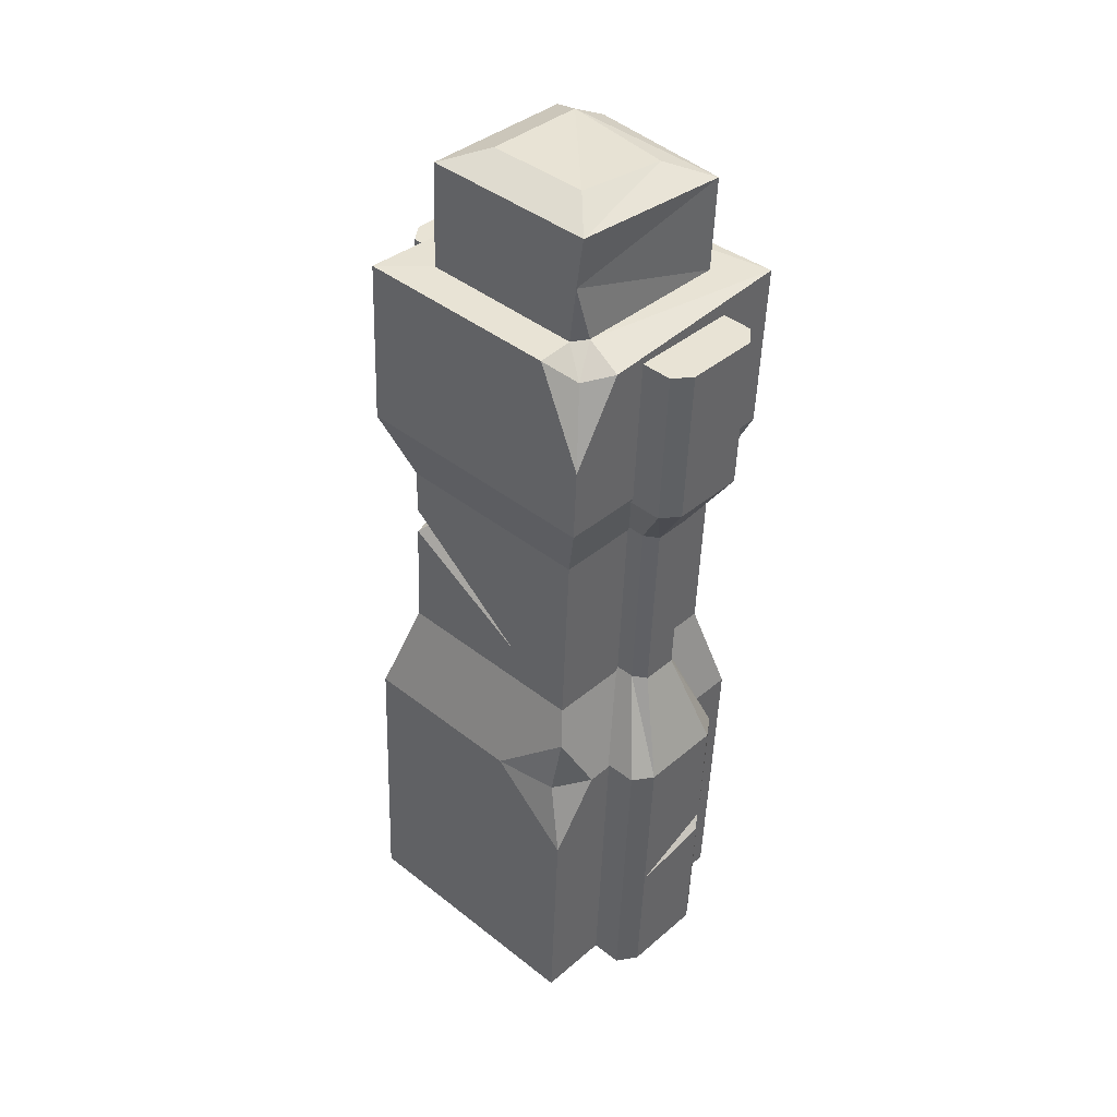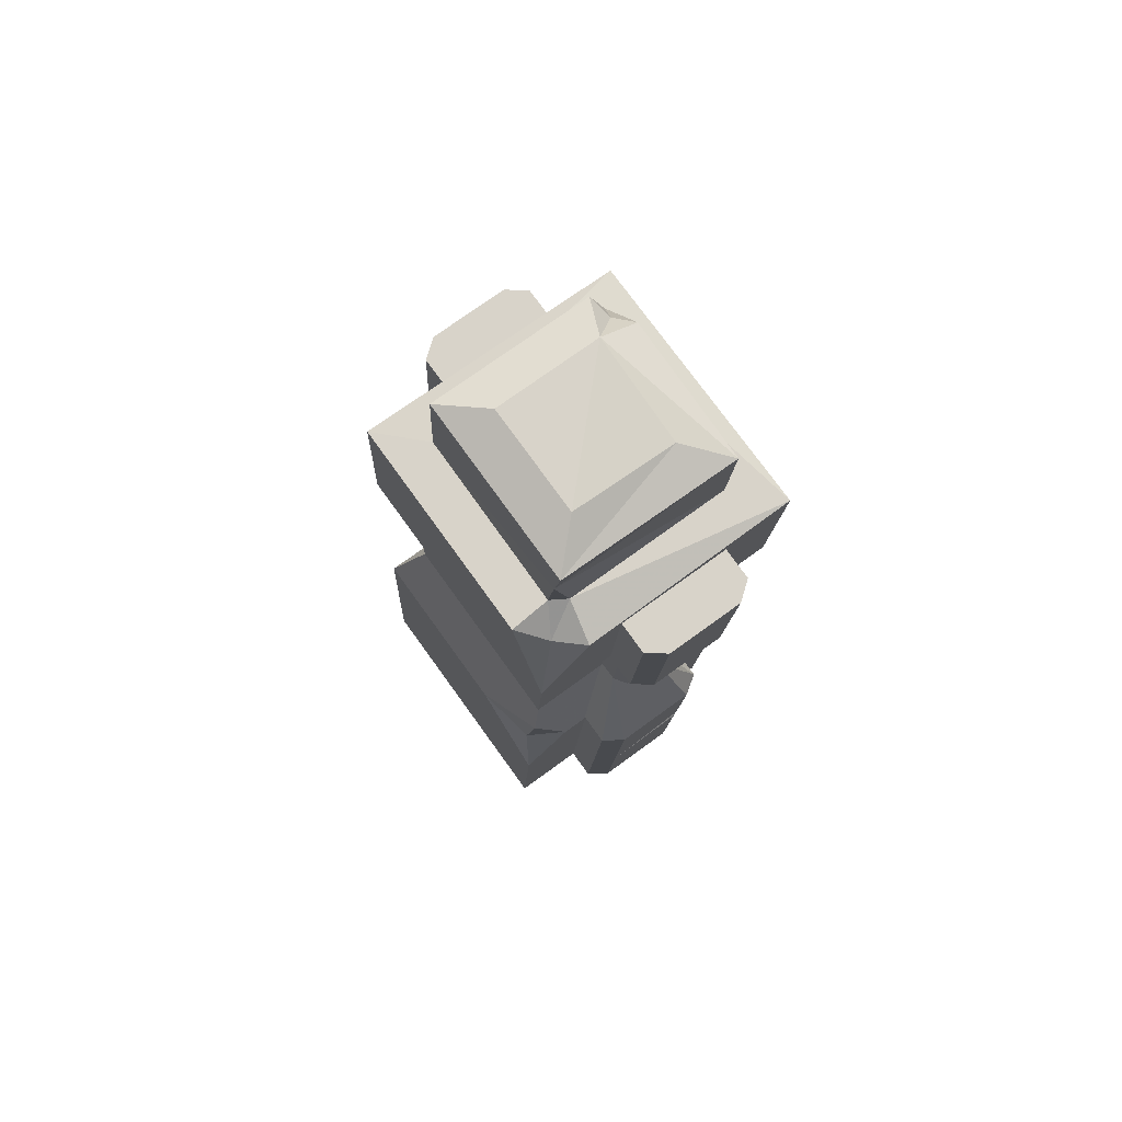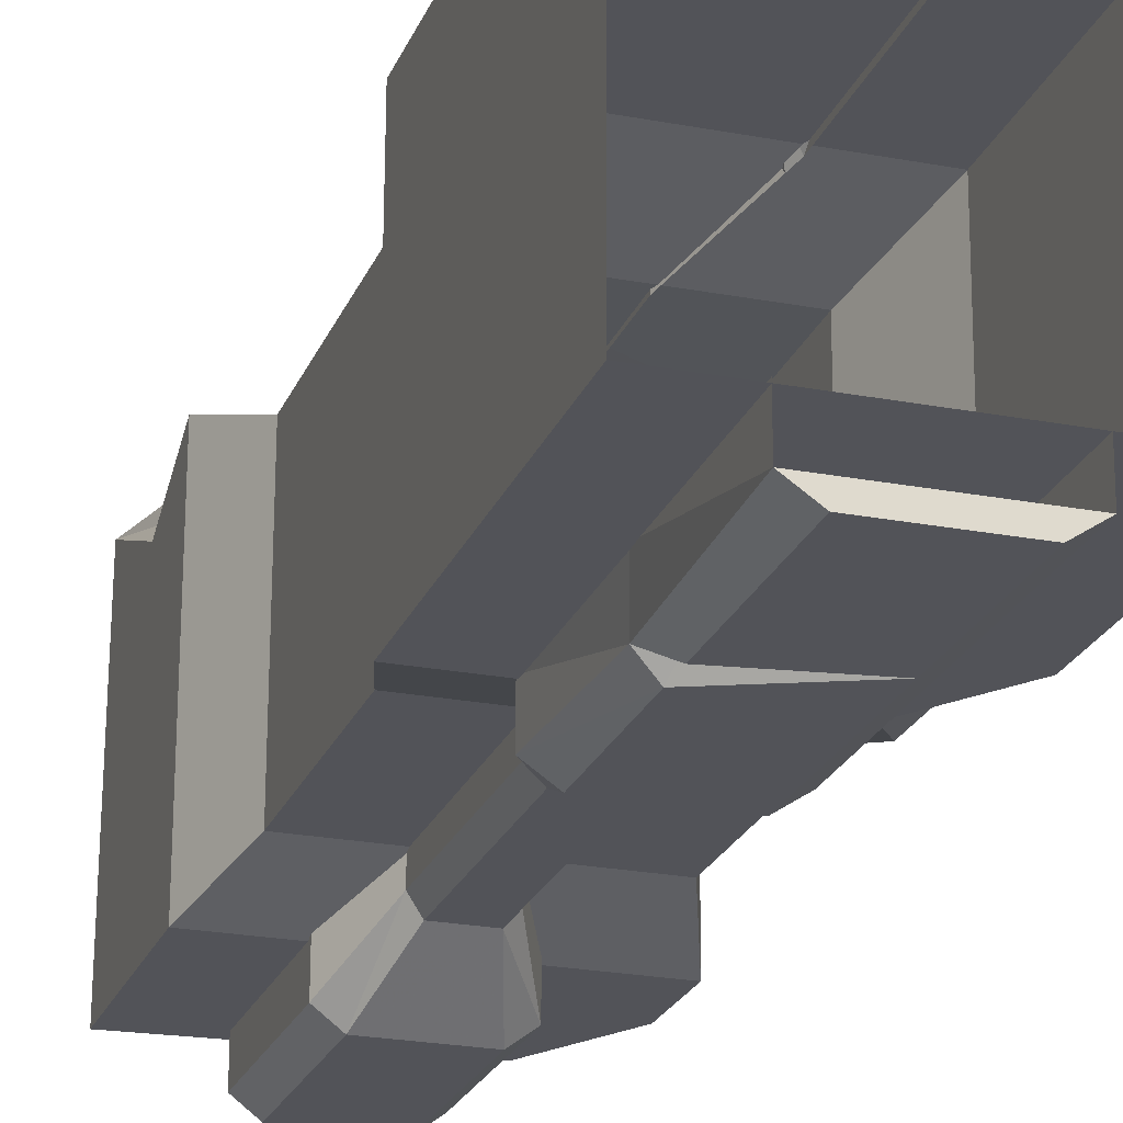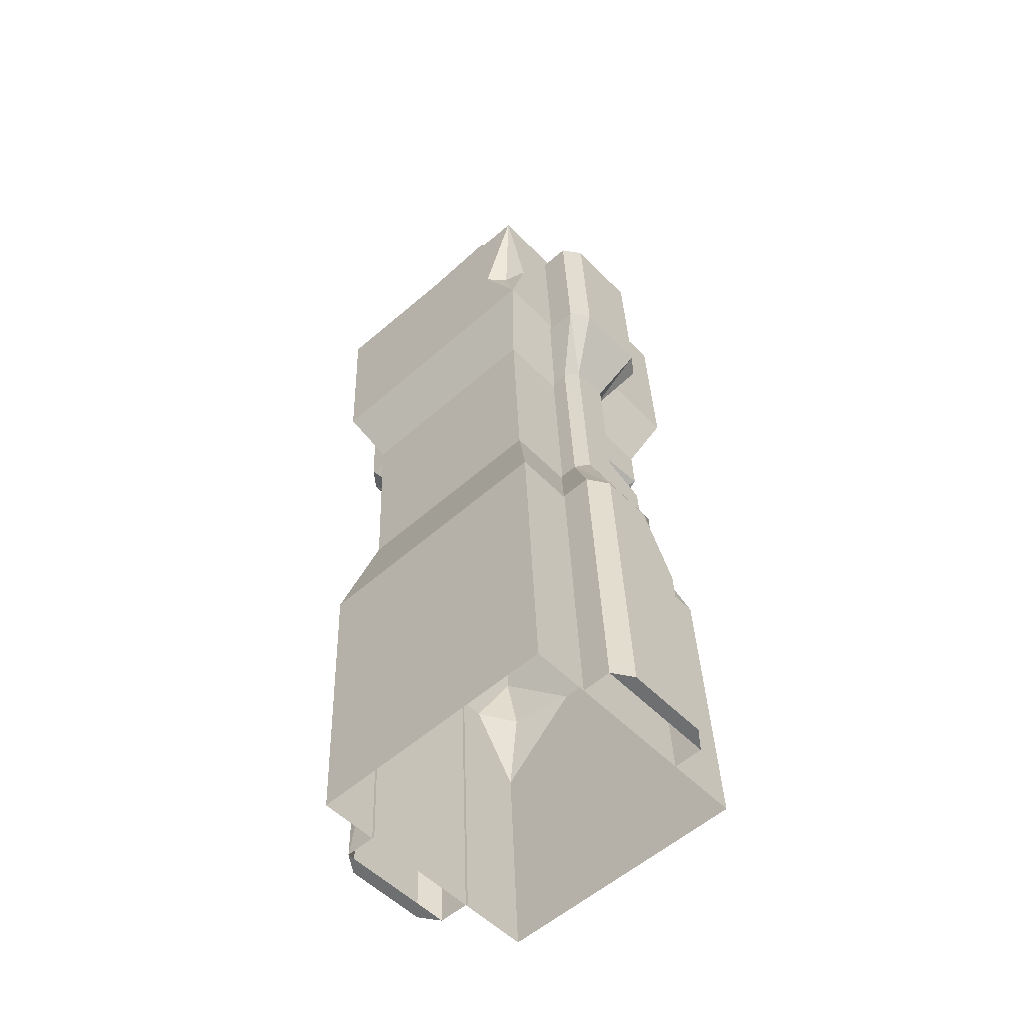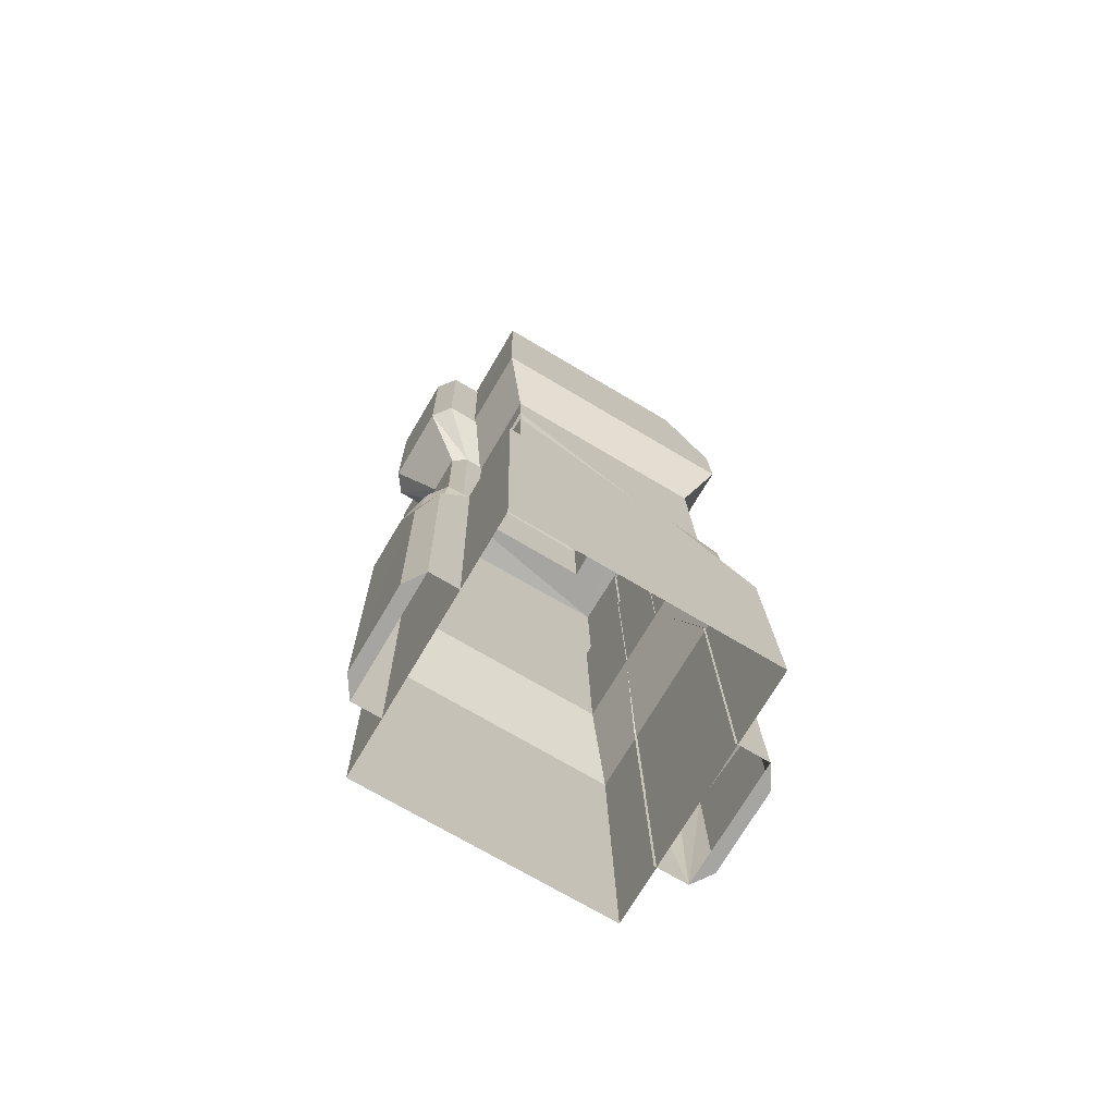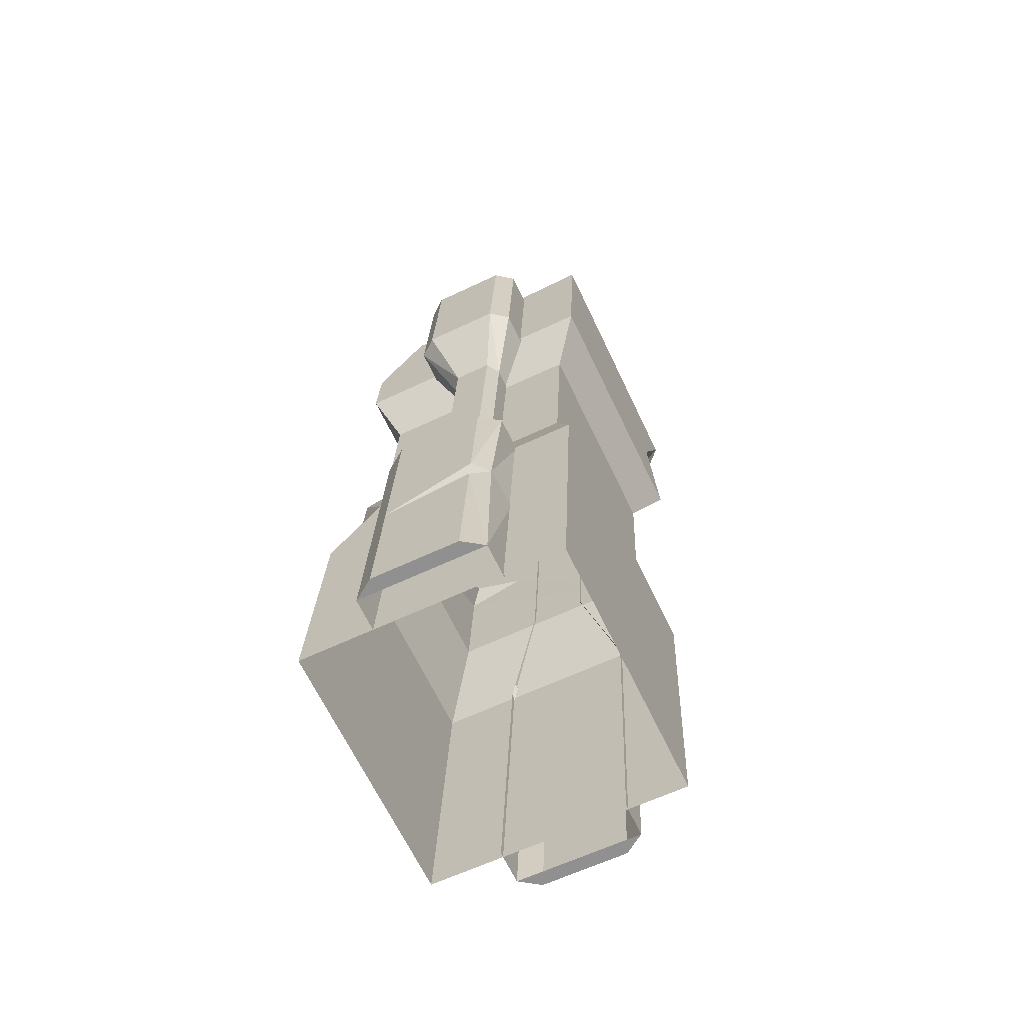
<metadata>
{"format":"obj","ext":"obj","renderer":"f3d","projection":"perspective","resolution":1024,"background":"white","views":[{"elev":41.9,"azim":133.5,"up":"+Y"},{"elev":78.0,"azim":144.4,"up":"+Y"},{"elev":-22.3,"azim":-15.2,"up":"+Z"},{"elev":-56.0,"azim":-47.2,"up":"+Y"},{"elev":-71.2,"azim":59.6,"up":"+Y"},{"elev":-67.4,"azim":-153.9,"up":"+Y"}]}
</metadata>
<code>
g Wall_Pillar4
v -87.53 360.6 -142.2
v 36.88 365.9 -180.8
v 37.13 366.1 -143
v -87.77 360.4 -179.9
v -37.82 -345.7 -177.8
v -41.87 -360.6 -191.4
v 54.28 -371 -192
v -59.53 -338.8 -176.3
v 83.63 -520.2 -138.4
v 69.08 -192.1 -177.9
v 83.38 -520.4 -176.2
v 69.33 -191.9 -140.1
v 24.97 -83.06 -135.2
v 25.12 -82.93 -112.5
v 15.98 123.5 -136.2
v 16.12 123.7 -113.6
v 44.49 191.3 -179.9
v 44.74 191.6 -142.1
v 36.88 365.9 -180.8
v 37.13 366.1 -143
v 46.53 -193.2 -192.9
v 15.08 -83.57 -150.2
v -26.6 -85.39 -149.9
v -48.98 -197.3 -192.2
v -35.59 121.2 -151
v 6.077 123 -151.3
v -60.34 186.7 -194.3
v 24.45 190.4 -194.9
v -67.94 361.2 -195.2
v 16.86 364.9 -195.8
v -71.33 -198.2 -177
v -80.18 185.9 -179
v -87.77 360.4 -179.9
v -43.09 -332.6 -191.5
v 54.28 -371 -192
v 60.83 -521.5 -191.2
v -41.87 -360.6 -191.4
v -34.68 -525.6 -190.5
v -57.04 -526.5 -175.2
v -64.18 -356.7 -138.3
v -56.79 -526.3 -137.5
v -59.53 -338.8 -176.3
v -71.08 -198 -139.2
v -71.33 -198.2 -177
v -36.14 -85.6 -112.1
v -36.29 -85.73 -134.7
v -45.14 121 -113.2
v -45.28 120.9 -135.8
v -79.93 186.1 -141.2
v -80.18 185.9 -179
v -87.53 360.6 -142.2
v -87.77 360.4 -179.9
v -26.6 -85.39 -149.9
v -35.59 121.2 -151
v -60.34 186.7 -194.3
v -43.09 -332.6 -191.5
v -41.87 -360.6 -191.4
v -34.68 -525.6 -190.5
v 83.38 -520.4 -176.2
v -34.68 -525.6 -190.5
v -57.04 -526.5 -175.2
v 60.83 -521.5 -191.2
v -37.82 -345.7 -177.8
v -43.09 -332.6 -191.5
v -59.53 -338.8 -176.3
v 54.28 -371 -192
v -87.77 360.4 -179.9
v 16.86 364.9 -195.8
v 36.88 365.9 -180.8
v -67.94 361.2 -195.2
v 38.98 367.6 138.4
v -85.43 362.4 177.1
v -85.68 362.2 139.3
v 39.23 367.8 176.2
v 34.63 -191.7 185.1
v 52.65 -273.5 194.8
v 12.03 -192.6 194.6
v 39.47 -158.3 181.4
v 73.84 -245.8 179.4
v 56.99 -190.8 169.8
v 71.17 -190.3 141.3
v 72.95 -231.1 141.5
v 65.84 -177.4 137.9
v 59.03 -160 167.1
v -54.94 -524.7 144
v -69 -196.2 180.1
v -54.7 -524.5 181.8
v -69.24 -196.5 142.3
v -34.52 -84.22 136.1
v -34.67 -84.35 113.5
v -43.51 122.4 135
v -43.66 122.3 112.4
v -77.83 187.9 178
v -78.08 187.7 140.2
v -85.43 362.4 177.1
v -85.68 362.2 139.3
v -24.62 -83.71 151.2
v -33.62 122.9 150.1
v -57.8 188.9 193
v -24.62 -83.71 151.2
v 8.053 124.7 149.8
v 17.04 -81.9 150.9
v -33.62 122.9 150.1
v 26.99 192.5 192.4
v -57.8 188.9 193
v 19.39 367.1 191.5
v -65.4 363.4 192.1
v 26.74 -81.56 135.7
v 17.75 125 134.6
v 17.6 124.9 112
v 26.59 -81.68 113.1
v 46.58 193.1 139.4
v 46.83 193.3 177.1
v 38.98 367.6 138.4
v 39.23 367.8 176.2
v -85.43 362.4 177.1
v -77.83 187.9 178
v 59.03 -160 167.1
v 65.84 -177.4 137.9
v 39.47 -158.3 181.4
v -46.45 -195.2 195
v 12.03 -192.6 194.6
v 52.65 -273.5 194.8
v -32.15 -523.5 196.8
v -69 -196.2 180.1
v -54.7 -524.5 181.8
v -34.52 -84.22 136.1
v 63.37 -519.3 196.1
v 85.71 -518.4 180.8
v 73.84 -245.8 179.4
v 72.95 -231.1 141.5
v 85.47 -518.6 143
v -54.7 -524.5 181.8
v 63.37 -519.3 196.1
v 85.71 -518.4 180.8
v -32.15 -523.5 196.8
v -34.52 -84.22 136.1
v -24.62 -83.71 151.2
v -46.45 -195.2 195
v 39.23 367.8 176.2
v -65.4 363.4 192.1
v -85.43 362.4 177.1
v 19.39 367.1 191.5
v 135 201.7 -145.6
v -157.5 270 -144.1
v -154 189.1 -143.7
v 131.5 282.6 -146.1
v -162.2 378.3 -144.7
v 74.92 373.3 -146.2
v 109 122.6 -115.4
v -120.8 112.6 -113.8
v 118 -84.55 -114.3
v -111.8 -94.55 -112.7
v 131.1 -125.3 -125.5
v 98.82 -193.3 -143.2
v -136.9 -203.6 -141.6
v 155.6 -270.3 -143.2
v -122.7 -529.2 -139.9
v 166.3 -516.6 -141.9
v 34.96 524.3 -60.24
v -80.42 519.9 56.8
v -80.64 506.8 -59.38
v 35.72 525 56
v 76.97 508.5 -102
v -121.7 487.3 -100.6
v -121.1 497.9 53.98
v -99.07 501.9 98.59
v 78.29 509.6 97.39
v -130.4 272.7 145
v -152.1 190.7 145.6
v -138.2 272.3 120.7
v -155.9 271.4 103.6
v -160 372.5 144.7
v 136.9 203.3 143.7
v 131.5 282.6 -146.1
v 135 201.7 -145.6
v 133.4 284.2 143.2
v 127.1 391.2 -94.32
v 128.7 392.5 142.7
v 110.5 123.8 114.6
v 109 122.6 -115.4
v 112.7 72.82 114.9
v 116.7 -41.69 -36.27
v 118 -84.55 -114.3
v 119.5 -83.28 115.7
v 131.1 -125.3 -125.5
v 154 -189.4 145.7
v 152.8 -190.5 -48.19
v 168.2 -515 147.5
v 155.6 -270.3 -143.2
v 166.3 -516.6 -141.9
v 101.1 364.2 -120.4
v 65.52 388.5 -101.3
v 74.92 373.3 -146.2
v 83.24 389.3 -90.59
v 127.1 391.2 -94.32
v 79.49 451.4 -95.42
v -162.2 378.3 -144.7
v -115.7 381.6 99.37
v -160 372.5 144.7
v -117 380.5 -100
v 83.47 390.3 98.01
v 128.7 392.5 142.7
v -117 380.5 -100
v -118.1 436.7 99.07
v -115.7 381.6 99.37
v 83.47 390.3 98.01
v 78.29 509.6 97.39
v -99.07 501.9 98.59
v -121.1 497.9 53.98
v -121.7 487.3 -100.6
v 83.47 390.3 98.01
v 79.49 451.4 -95.42
v 83.24 389.3 -90.59
v 76.97 508.5 -102
v 78.29 509.6 97.39
v 127.1 391.2 -94.32
v 101.1 364.2 -120.4
v 131.5 282.6 -146.1
v 74.92 373.3 -146.2
v 128.7 392.5 142.7
v 83.24 389.3 -90.59
v 127.1 391.2 -94.32
v 83.47 390.3 98.01
v 65.52 388.5 -101.3
v -162.2 378.3 -144.7
v 74.92 373.3 -146.2
v -117 380.5 -100
v 79.49 451.4 -95.42
v -121.7 487.3 -100.6
v -117 380.5 -100
v 76.97 508.5 -102
v 65.52 388.5 -101.3
v -106.9 485.4 75.39
v -80.42 519.9 56.8
v -99.07 501.9 98.59
v -118.1 436.7 99.07
v -121.1 497.9 53.98
v -80.42 519.9 56.8
v -106.9 485.4 75.39
v -121.1 497.9 53.98
v -111.8 -94.55 -112.7
v -119.3 113.8 116.2
v -110.3 -93.28 117.3
v -120.8 112.6 -113.8
v -136.9 -203.6 -141.6
v -135 -202 147.7
v -122.7 -529.2 -139.9
v -120.8 -527.6 149.4
v 154 -189.4 145.7
v 168.2 -515 147.5
v -152.1 190.7 145.6
v -154 189.1 -143.7
v 136.9 203.3 143.7
v 110.5 123.8 114.6
v 119.5 -83.28 115.7
v 114.1 41.41 114.8
v 50.83 61.17 115.6
v 133.4 284.2 143.2
v -130.4 272.7 145
v 128.7 392.5 142.7
v -160 372.5 144.7
v -155.9 271.4 103.6
v -157.5 270 -144.1
v -162.2 378.3 -144.7
v 112.7 72.82 114.9
v 140.5 -191.4 -119.2
v 131.1 -125.3 -125.5
v 98.82 -193.3 -143.2
v 155.6 -270.3 -143.2
v 152.8 -190.5 -48.19
v 119.5 -83.28 115.7
v 114.1 41.41 114.8
v 116.7 -41.69 -36.27
v 112.7 72.82 114.9
v 100 55.53 100.8
v 50.83 61.17 115.6
v 114.1 41.41 114.8
v 100 55.53 100.8
v 112.7 72.82 114.9
v 116.7 -41.69 -36.27
v 114.1 41.41 114.8
v 100 55.53 100.8
v 116.7 -41.69 -36.27
g Wall_Pillar4_0
f 3 2 1
f 2 4 1
f 7 6 5
f 8 5 6
f 11 10 9
f 10 12 9
f 10 13 12
f 13 14 12
f 13 15 14
f 15 16 14
f 15 17 16
f 17 18 16
f 17 19 18
f 19 20 18
f 10 21 13
f 21 22 13
f 13 22 15
f 23 22 21
f 24 23 21
f 23 25 22
f 25 26 22
f 22 26 15
f 15 26 17
f 25 27 26
f 27 28 26
f 26 28 17
f 17 28 19
f 27 29 28
f 29 30 28
f 28 30 19
f 23 24 31
f 29 27 32
f 33 29 32
f 31 24 34
f 21 35 24
f 35 34 24
f 35 21 10
f 11 35 10
f 11 36 35
f 35 36 37
f 36 38 37
f 41 40 39
f 40 42 39
f 40 43 42
f 43 44 42
f 43 45 44
f 45 46 44
f 45 47 46
f 47 48 46
f 47 49 48
f 49 50 48
f 49 51 50
f 51 52 50
f 46 53 44
f 48 54 46
f 54 53 46
f 50 55 48
f 55 54 48
f 42 44 56
f 42 57 39
f 57 58 39
f 61 60 59
f 60 62 59
f 65 64 63
f 66 63 64
f 69 68 67
f 68 70 67
f 73 72 71
f 72 74 71
f 77 76 75
f 75 78 77
f 75 76 79
f 80 75 79
f 78 75 80
f 81 80 79
f 82 81 79
f 81 83 80
f 83 84 80
f 84 78 80
f 87 86 85
f 86 88 85
f 86 89 88
f 89 90 88
f 89 91 90
f 91 92 90
f 91 93 92
f 93 94 92
f 93 95 94
f 95 96 94
f 89 97 91
f 97 98 91
f 91 98 93
f 98 99 93
f 102 101 100
f 101 103 100
f 101 104 103
f 104 105 103
f 104 106 105
f 106 107 105
f 101 102 108
f 109 101 108
f 104 101 109
f 110 109 108
f 111 110 108
f 110 112 109
f 112 113 109
f 113 104 109
f 106 104 113
f 112 114 113
f 114 115 113
f 115 106 113
f 105 107 116
f 117 105 116
f 111 108 118
f 119 111 118
f 118 108 120
f 108 102 120
f 120 102 121
f 122 120 121
f 102 100 121
f 122 121 123
f 121 124 123
f 124 121 125
f 126 124 125
f 125 121 127
f 124 128 123
f 123 128 129
f 130 123 129
f 131 130 129
f 132 131 129
f 135 134 133
f 134 136 133
f 139 138 137
f 142 141 140
f 141 143 140
f 146 145 144
f 145 147 144
f 145 148 147
f 148 149 147
f 144 150 146
f 150 151 146
f 151 150 152
f 153 151 152
f 153 152 154
f 153 154 155
f 156 153 155
f 156 155 157
f 158 156 157
f 158 157 159
f 162 161 160
f 161 163 160
f 162 160 164
f 165 162 164
f 161 162 165
f 166 161 165
f 163 161 167
f 168 163 167
f 164 160 168
f 160 163 168
f 171 170 169
f 170 171 172
f 173 171 169
f 171 173 172
f 176 175 174
f 175 177 174
f 175 178 177
f 178 179 177
f 174 180 176
f 180 181 176
f 181 180 182
f 181 182 183
f 184 181 183
f 184 183 185
f 186 184 185
f 186 185 187
f 188 186 187
f 188 187 189
f 190 188 189
f 191 190 189
f 194 193 192
f 193 195 192
f 192 195 196
f 193 197 195
f 200 199 198
f 199 201 198
f 202 199 200
f 203 202 200
f 206 205 204
f 207 205 206
f 207 208 205
f 208 209 205
f 205 210 204
f 210 211 204
f 214 213 212
f 213 215 212
f 215 216 212
f 219 218 217
f 220 218 219
f 223 222 221
f 222 224 221
f 227 226 225
f 226 228 225
f 231 230 229
f 230 232 229
f 233 231 229
f 236 235 234
f 236 234 237
f 237 234 238
f 241 240 239
f 244 243 242
f 243 245 242
f 244 242 246
f 247 244 246
f 247 246 248
f 249 247 248
f 247 249 250
f 249 251 250
f 245 243 252
f 253 245 252
f 252 243 254
f 243 255 254
f 250 256 247
f 256 244 247
f 244 256 257
f 258 244 257
f 243 258 255
f 258 243 244
f 252 254 259
f 260 252 259
f 260 259 261
f 262 260 261
f 252 263 253
f 263 262 264
f 263 264 253
f 262 265 264
f 258 266 255
f 269 268 267
f 269 267 270
f 270 267 271
f 271 267 268
f 274 273 272
f 277 276 275
f 277 278 276
f 281 280 279
f 284 283 282

</code>
